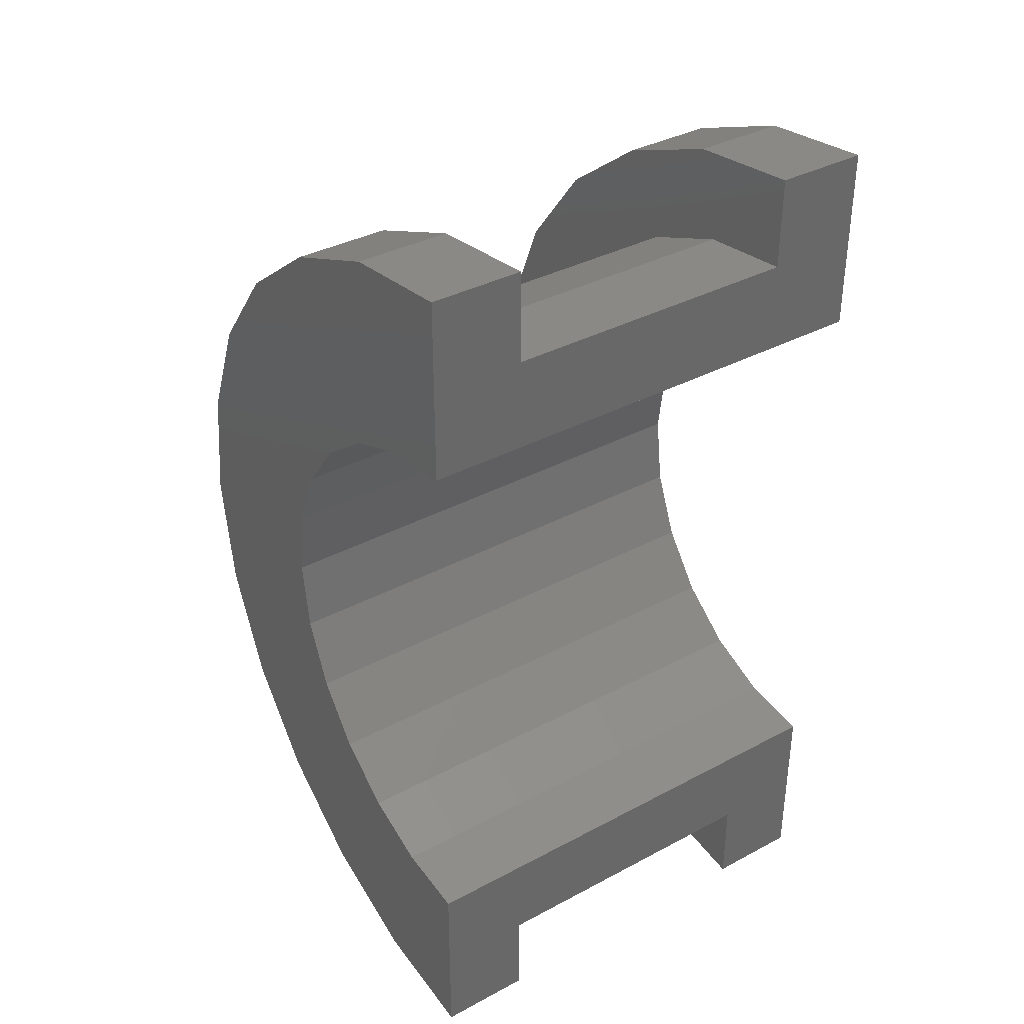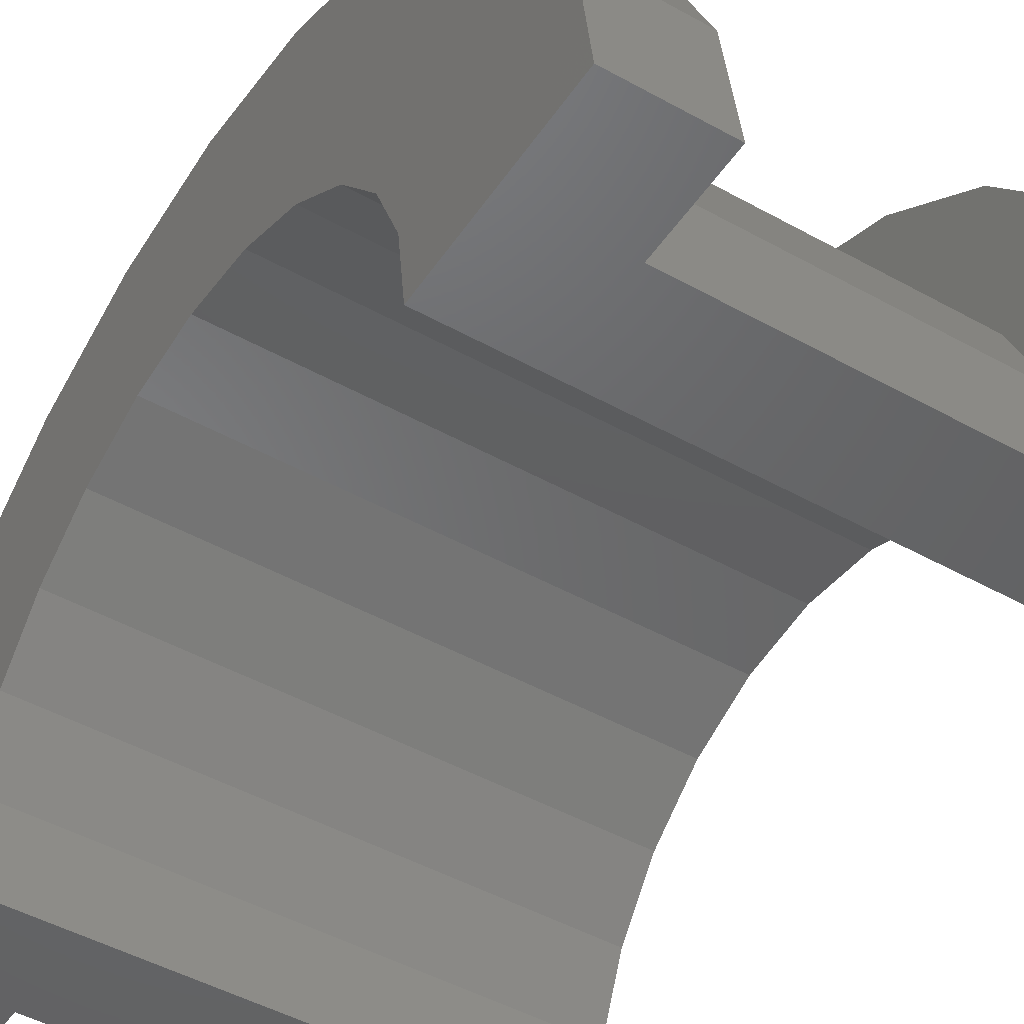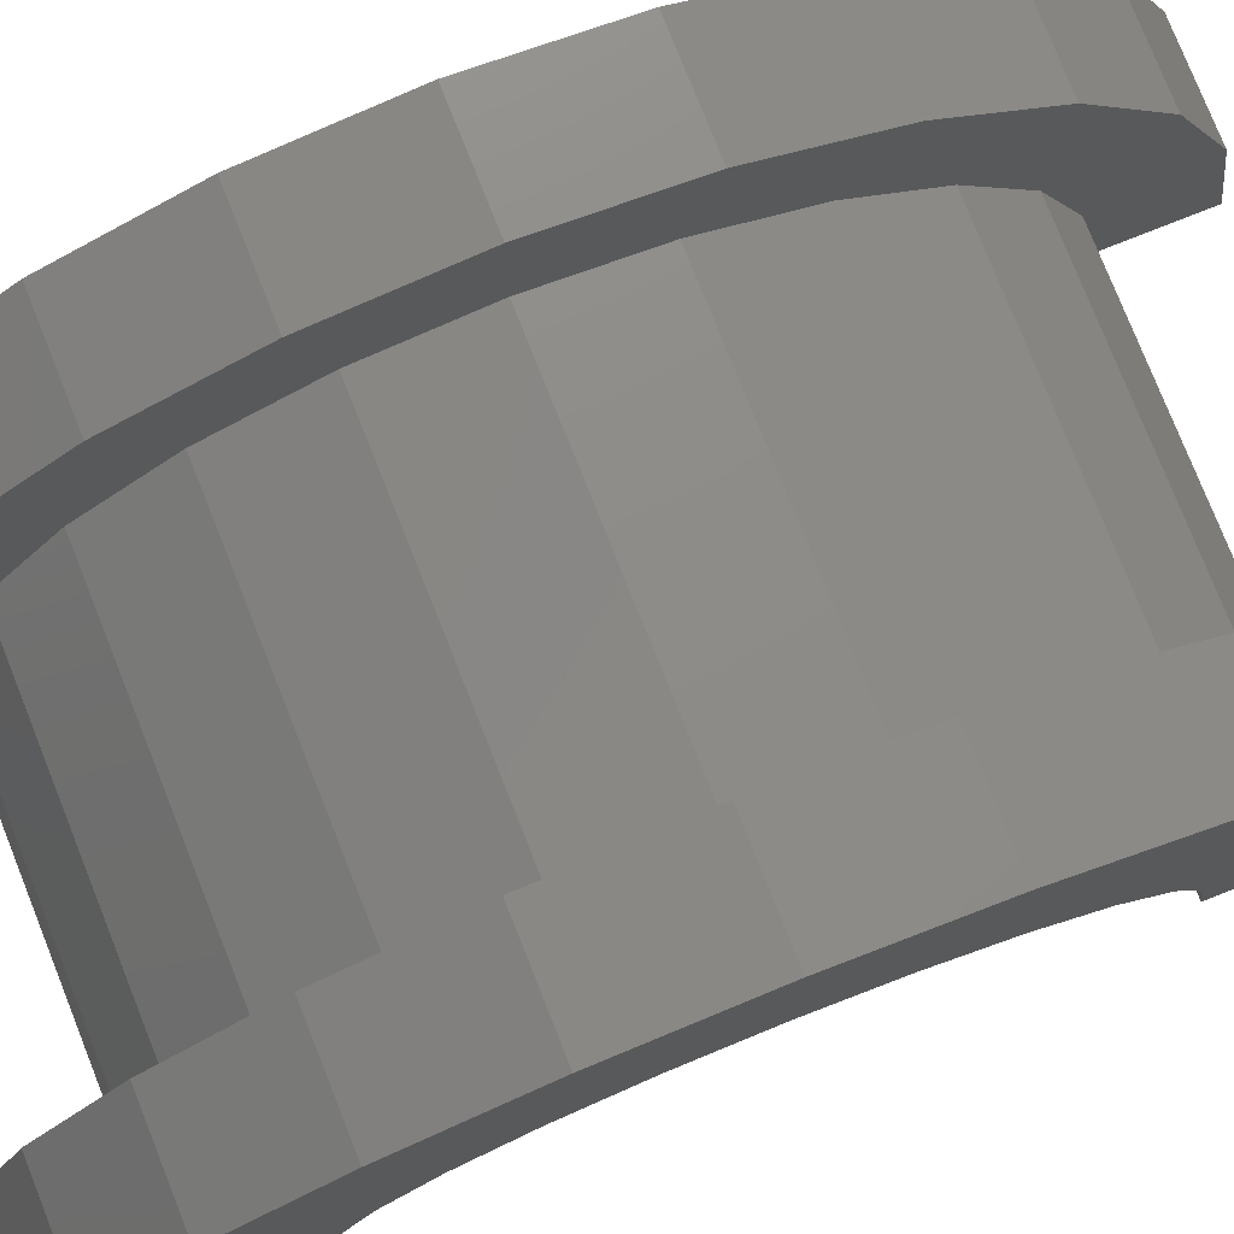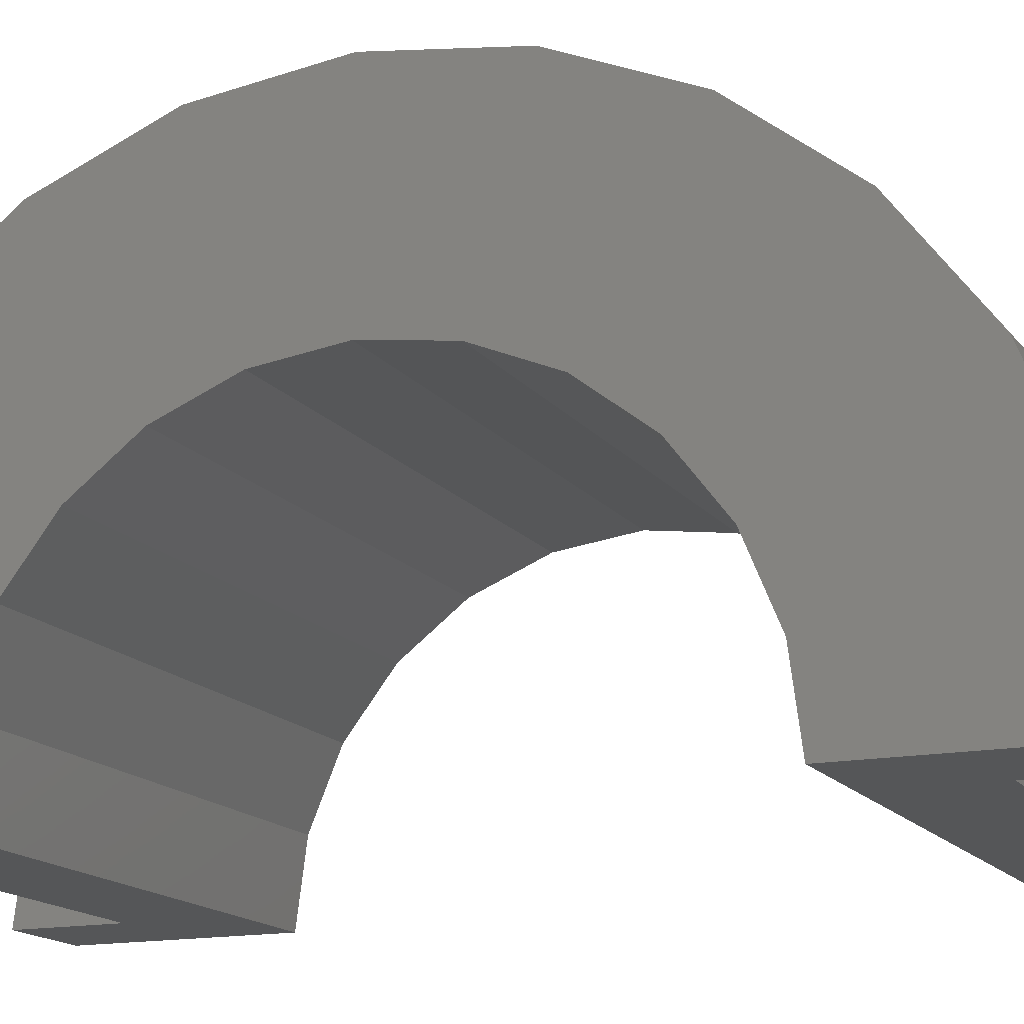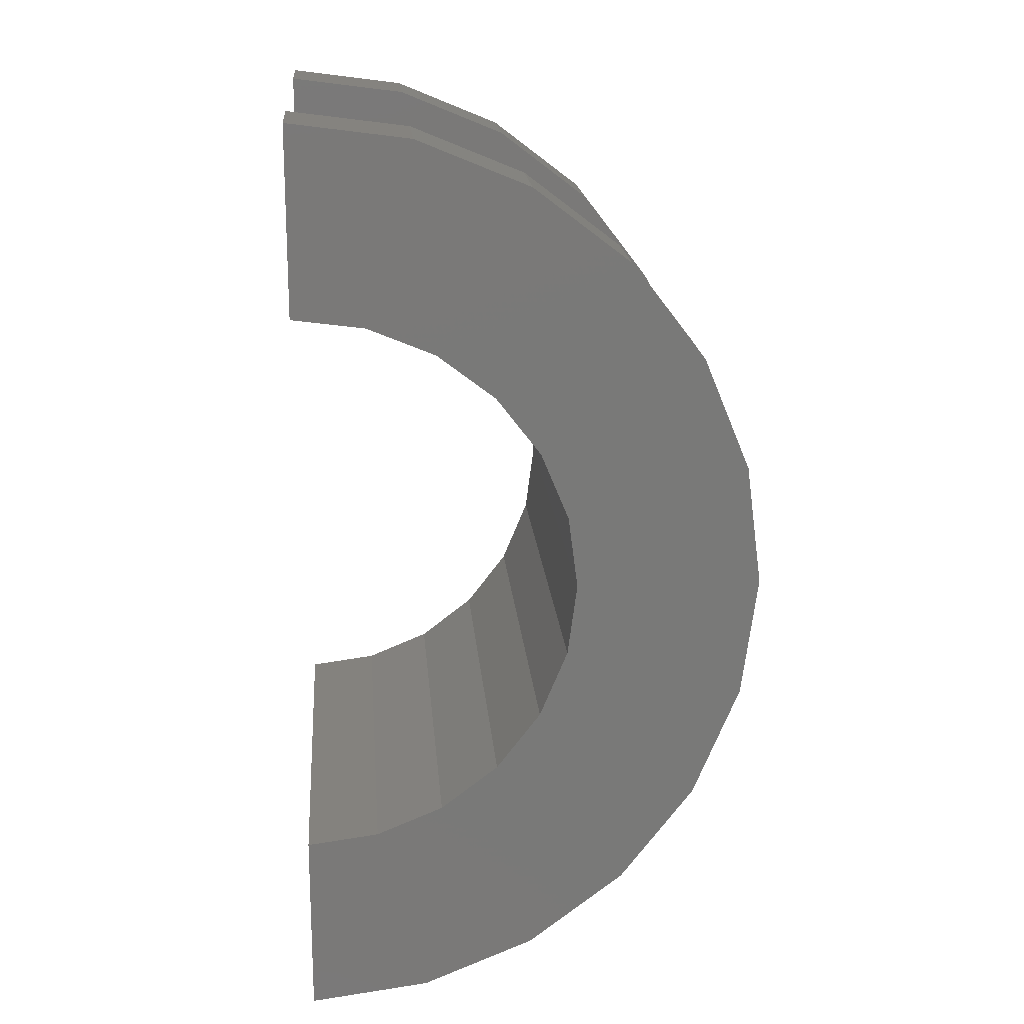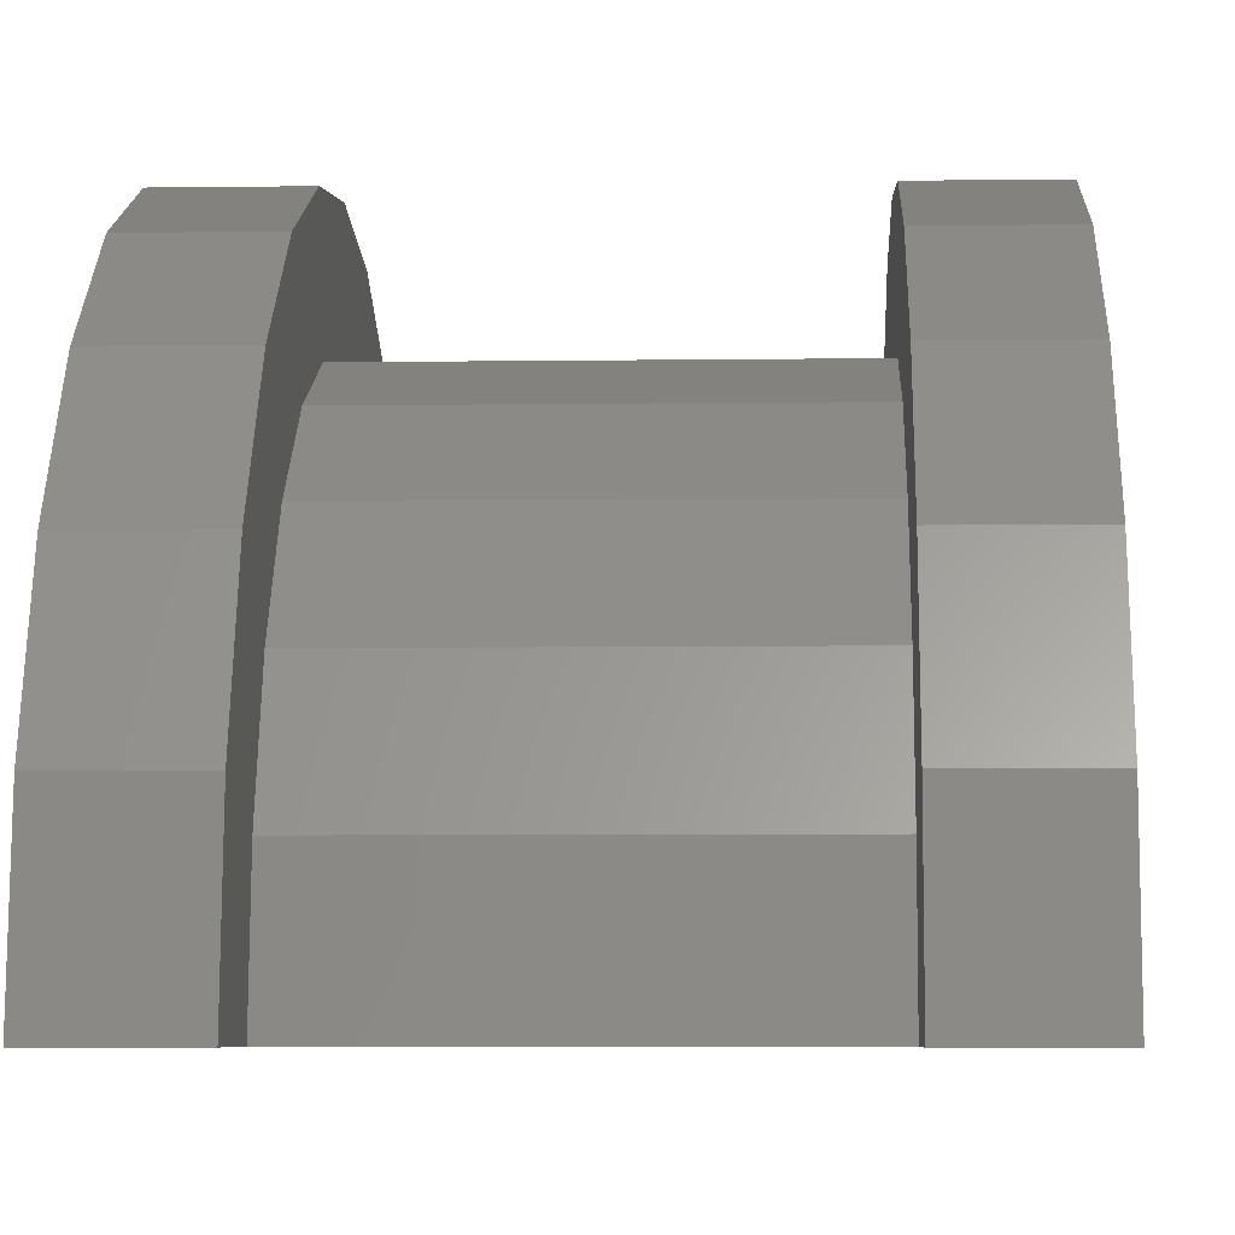
<metadata>
{"format":"stl","ext":"stl","renderer":"f3d","projection":"perspective","resolution":1024,"background":"white","views":[{"elev":36.4,"azim":145.2,"up":"+Y"},{"elev":-47.2,"azim":-32.3,"up":"+Z"},{"elev":77.8,"azim":-111.7,"up":"+Z"},{"elev":-15.0,"azim":-66.9,"up":"+Z"},{"elev":18.2,"azim":-94.6,"up":"+Y"},{"elev":-5.8,"azim":-177.5,"up":"+Z"}]}
</metadata>
<code>
# stl→obj: 116 verts, 228 faces
v 1 1.035 3.864
v 4.267 0 4
v 4.267 1.035 3.864
v 1 0 4
v 4.267 4 0
v 1 4 2.22e-16
v 4.267 4 9.474e-16
v 1 4 0
v 1 -3.864 1.035
v 4.267 -4 9.474e-16
v 4.267 -3.864 1.035
v 1 -4 2.22e-16
v 4.267 3.464 2
v 1 2.828 2.828
v 4.267 2.828 2.828
v 1 3.464 2
v 4.267 2 3.464
v 1 2 3.464
v 4.267 3.864 1.035
v 1 3.864 1.035
v 1 -3.464 2
v 4.267 -2.828 2.828
v 1 -2.828 2.828
v 4.267 -3.464 2
v -1.724e-16 2.898 0.7765
v -2.873e-16 4.83 1.294
v 0 5 0
v -5.551e-16 4.33 2.5
v 0 3 0
v -3.331e-16 2.598 1.5
v -7.85e-16 3.536 3.536
v -4.71e-16 2.121 2.121
v -9.615e-16 2.5 4.33
v -5.769e-16 1.5 2.598
v -1.072e-15 1.294 4.83
v -6.434e-16 0.7765 2.898
v -6.661e-16 0 3
v -1.11e-15 0 5
v -6.434e-16 -0.7765 2.898
v -1.072e-15 -1.294 4.83
v -5.769e-16 -1.5 2.598
v -9.615e-16 -2.5 4.33
v -4.71e-16 -2.121 2.121
v -7.85e-16 -3.536 3.536
v -3.331e-16 -2.598 1.5
v -5.551e-16 -4.33 2.5
v -1.724e-16 -2.898 0.7765
v -2.873e-16 -4.83 1.294
v 0 -3 0
v 0 -5 0
v 1 -4 0
v 4.267 -4 0
v 1 -2 3.464
v 4.267 -2 3.464
v 4.267 -1.035 3.864
v 1 -1.035 3.864
v 5.267 0.7765 2.898
v 5.267 1.5 2.598
v 5.267 -2.898 0.7765
v 5.267 -2.598 1.5
v 5.267 3 0
v 5.267 3 1.169e-15
v 5.267 2.598 1.5
v 5.267 2.898 0.7765
v 5.267 2.121 2.121
v 5.267 -2.121 2.121
v 5.267 0 3
v 5.267 -3 1.169e-15
v 5.267 -3 0
v 5.267 -1.5 2.598
v 5.267 -0.7765 2.898
v 1 0 5
v 1 1.294 4.83
v 1 5 0
v 1 5 2.22e-16
v 1 -5 2.22e-16
v 1 -4.83 1.294
v 1 4.33 2.5
v 1 3.536 3.536
v 1 4.83 1.294
v 1 2.5 4.33
v 1 -1.294 4.83
v 1 -2.5 4.33
v 1 -3.536 3.536
v 1 -4.33 2.5
v 1 -5 0
v 4.267 1.294 4.83
v 5.267 0 5
v 5.267 1.294 4.83
v 4.267 0 5
v 5.267 5 0
v 4.267 5 9.474e-16
v 5.267 5 1.169e-15
v 4.267 5 0
v 4.267 -2.5 4.33
v 5.267 -3.536 3.536
v 5.267 -2.5 4.33
v 4.267 -3.536 3.536
v 4.267 -5 9.474e-16
v 4.267 -4.83 1.294
v 4.267 -4.33 2.5
v 4.267 -5 0
v 4.267 4.83 1.294
v 4.267 4.33 2.5
v 4.267 3.536 3.536
v 4.267 2.5 4.33
v 4.267 -1.294 4.83
v 5.267 4.33 2.5
v 5.267 3.536 3.536
v 5.267 4.83 1.294
v 5.267 2.5 4.33
v 5.267 -1.294 4.83
v 5.267 -4.33 2.5
v 5.267 -4.83 1.294
v 5.267 -5 1.169e-15
v 5.267 -5 0
f 1 2 3
f 2 1 4
f 5 6 7
f 6 5 8
f 9 10 11
f 10 9 12
f 13 14 15
f 14 13 16
f 14 17 15
f 17 14 18
f 19 16 13
f 16 19 20
f 21 22 23
f 22 21 24
f 25 26 27
f 26 25 28
f 25 27 29
f 30 28 25
f 28 30 31
f 32 31 30
f 31 32 33
f 34 33 32
f 34 35 33
f 36 35 34
f 37 35 36
f 37 38 35
f 39 38 37
f 39 40 38
f 41 40 39
f 42 41 43
f 41 42 40
f 44 43 45
f 46 45 47
f 48 47 49
f 43 44 42
f 45 46 44
f 47 48 46
f 48 49 50
f 18 3 17
f 3 18 1
f 7 20 19
f 20 7 6
f 51 10 12
f 10 51 52
f 9 24 21
f 24 9 11
f 53 22 54
f 22 53 23
f 4 55 2
f 55 4 56
f 56 54 55
f 54 56 53
f 57 34 58
f 34 57 36
f 59 45 60
f 45 59 47
f 61 62 29
f 25 63 30
f 63 25 64
f 30 65 32
f 65 30 63
f 60 43 66
f 43 60 45
f 67 36 57
f 36 67 37
f 58 32 65
f 32 58 34
f 25 62 64
f 62 25 29
f 68 69 49
f 68 47 59
f 47 68 49
f 43 70 66
f 70 43 41
f 39 67 71
f 67 39 37
f 41 71 70
f 71 41 39
f 35 72 73
f 72 35 38
f 74 27 75
f 48 76 77
f 76 48 50
f 78 31 79
f 31 78 28
f 80 20 6
f 16 78 79
f 78 16 20
f 79 14 16
f 81 14 79
f 81 18 14
f 73 18 81
f 73 1 18
f 72 1 73
f 72 4 1
f 72 56 4
f 82 56 72
f 82 53 56
f 83 53 82
f 83 23 53
f 84 23 83
f 23 84 21
f 85 21 84
f 21 85 9
f 77 9 85
f 9 77 12
f 76 12 77
f 12 76 51
f 51 76 86
f 6 75 80
f 20 80 78
f 75 6 74
f 74 6 8
f 75 26 80
f 26 75 27
f 46 84 44
f 84 46 85
f 72 40 82
f 40 72 38
f 31 81 79
f 81 31 33
f 33 73 81
f 73 33 35
f 80 28 78
f 28 80 26
f 76 50 86
f 48 85 46
f 85 48 77
f 82 42 83
f 42 82 40
f 83 44 84
f 44 83 42
f 87 88 89
f 88 87 90
f 91 92 93
f 92 91 94
f 95 96 97
f 96 95 98
f 99 10 52
f 10 100 101
f 99 52 102
f 10 99 100
f 7 92 94
f 92 19 103
f 7 94 5
f 92 7 19
f 103 19 104
f 13 104 19
f 104 13 105
f 15 105 13
f 15 106 105
f 17 106 15
f 17 87 106
f 3 87 17
f 2 87 3
f 2 90 87
f 55 90 2
f 55 107 90
f 54 107 55
f 54 95 107
f 22 95 54
f 98 22 24
f 22 98 95
f 101 24 11
f 101 11 10
f 24 101 98
f 108 105 109
f 105 108 104
f 110 64 62
f 108 63 64
f 65 109 111
f 109 65 63
f 111 58 65
f 89 58 111
f 89 57 58
f 88 57 89
f 88 67 57
f 88 71 67
f 112 71 88
f 112 70 71
f 97 70 112
f 70 97 66
f 96 66 97
f 66 96 60
f 113 60 96
f 60 113 59
f 114 59 113
f 59 114 68
f 115 68 114
f 68 115 69
f 69 115 116
f 62 93 110
f 64 110 108
f 63 108 109
f 93 62 91
f 91 62 61
f 93 103 110
f 103 93 92
f 101 96 98
f 96 101 113
f 90 112 88
f 112 90 107
f 105 111 109
f 111 105 106
f 106 89 111
f 89 106 87
f 110 104 108
f 104 110 103
f 102 115 99
f 115 102 116
f 100 113 101
f 113 100 114
f 107 97 112
f 97 107 95
f 100 115 114
f 115 100 99
f 61 5 91
f 61 8 5
f 29 8 61
f 27 8 29
f 8 27 74
f 91 5 94
f 86 50 51
f 52 116 102
f 116 52 69
f 51 69 52
f 51 49 69
f 49 51 50

</code>
